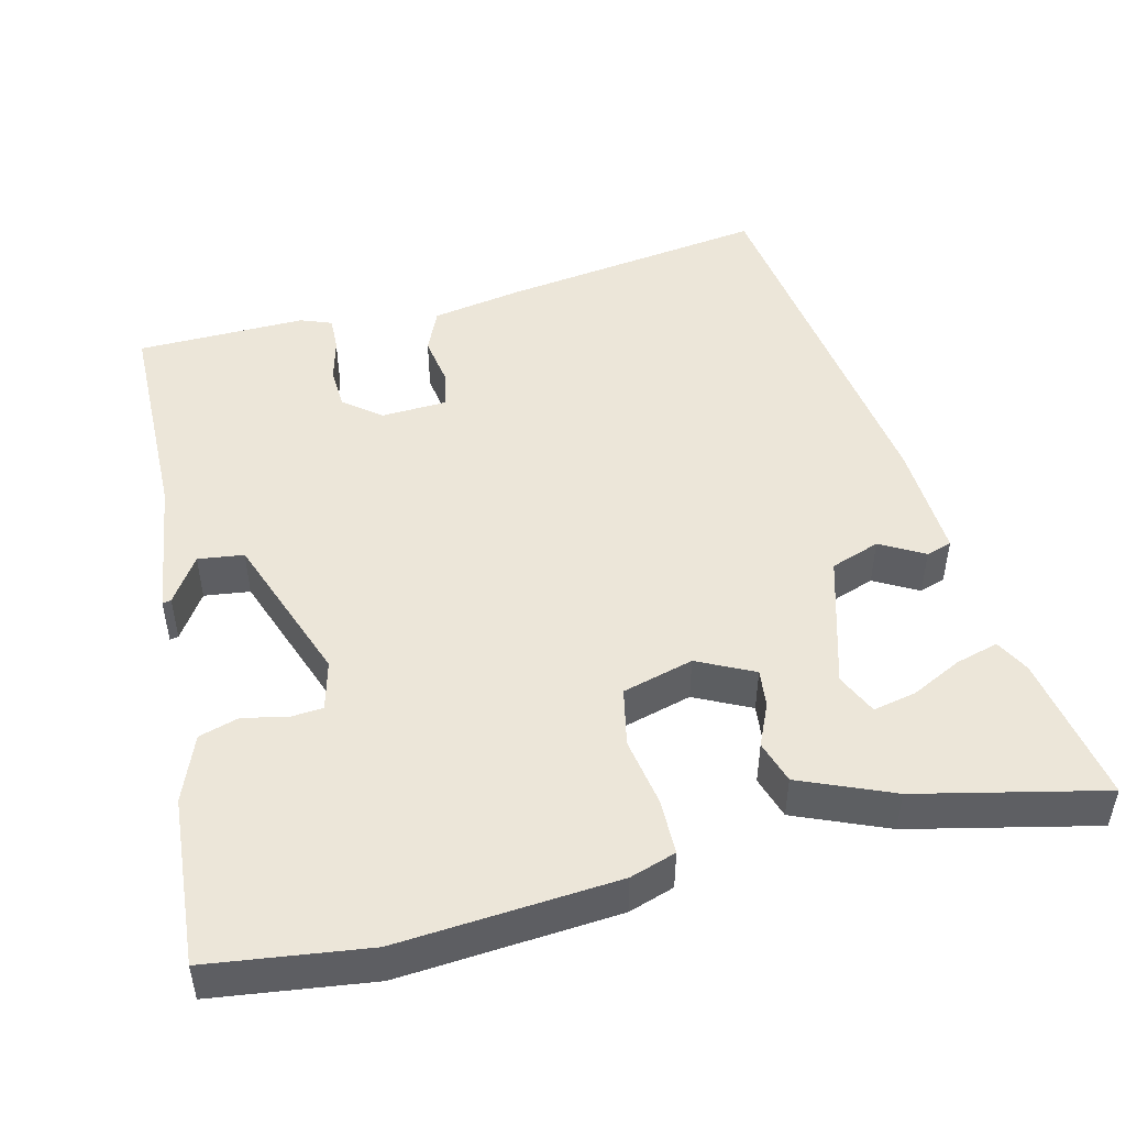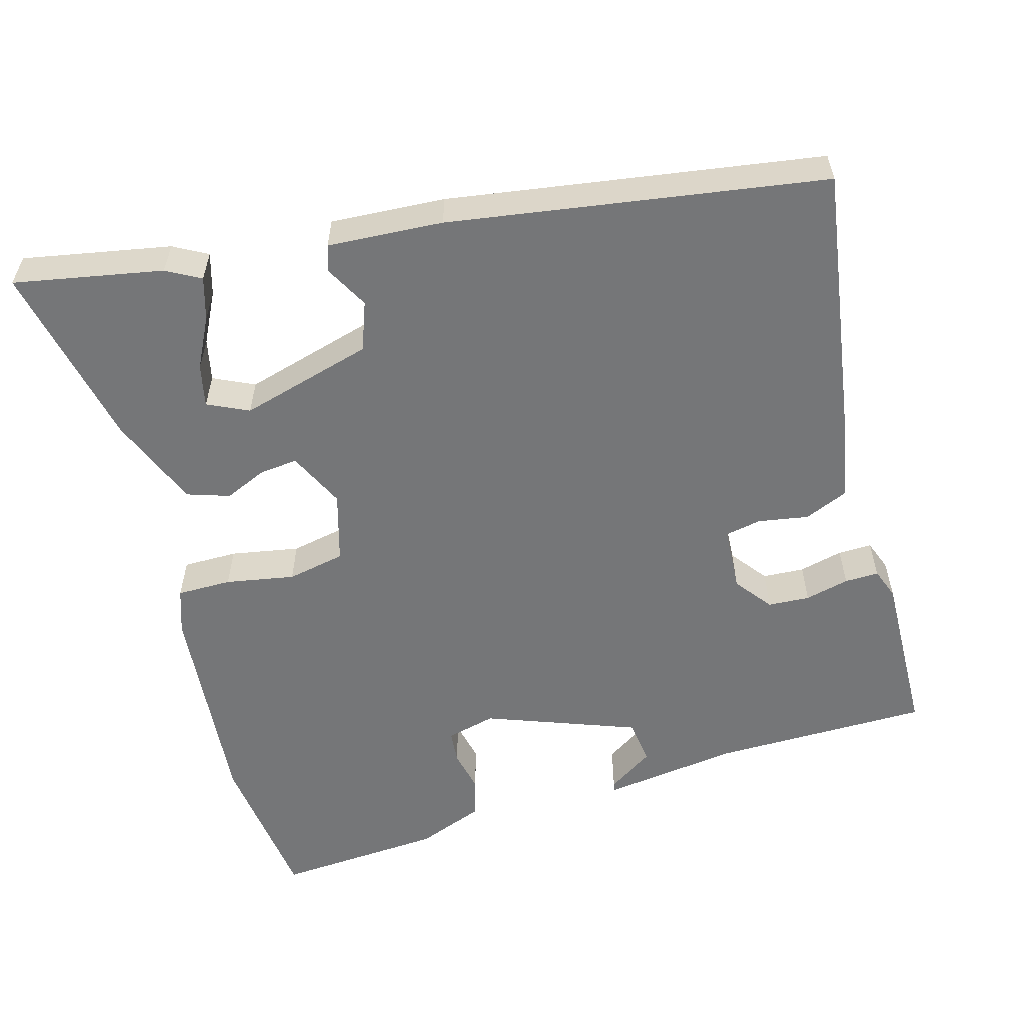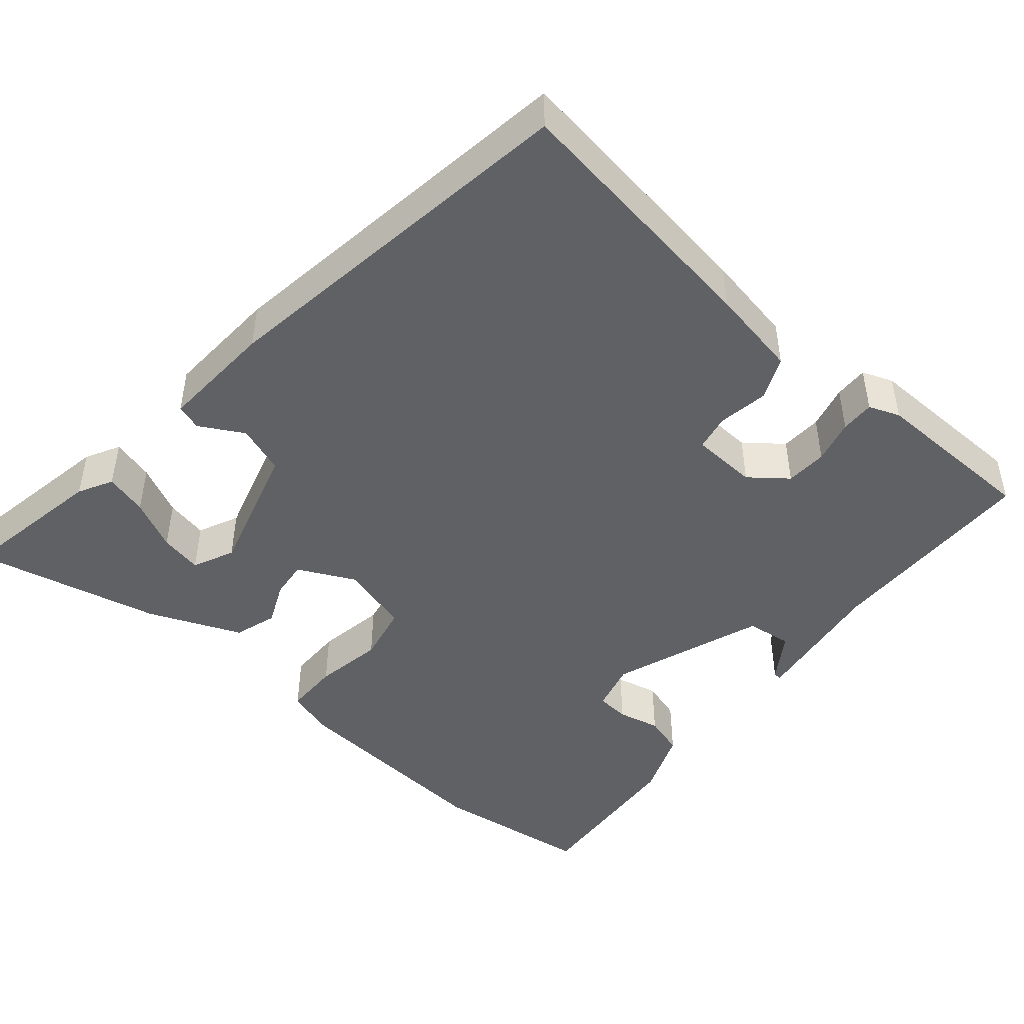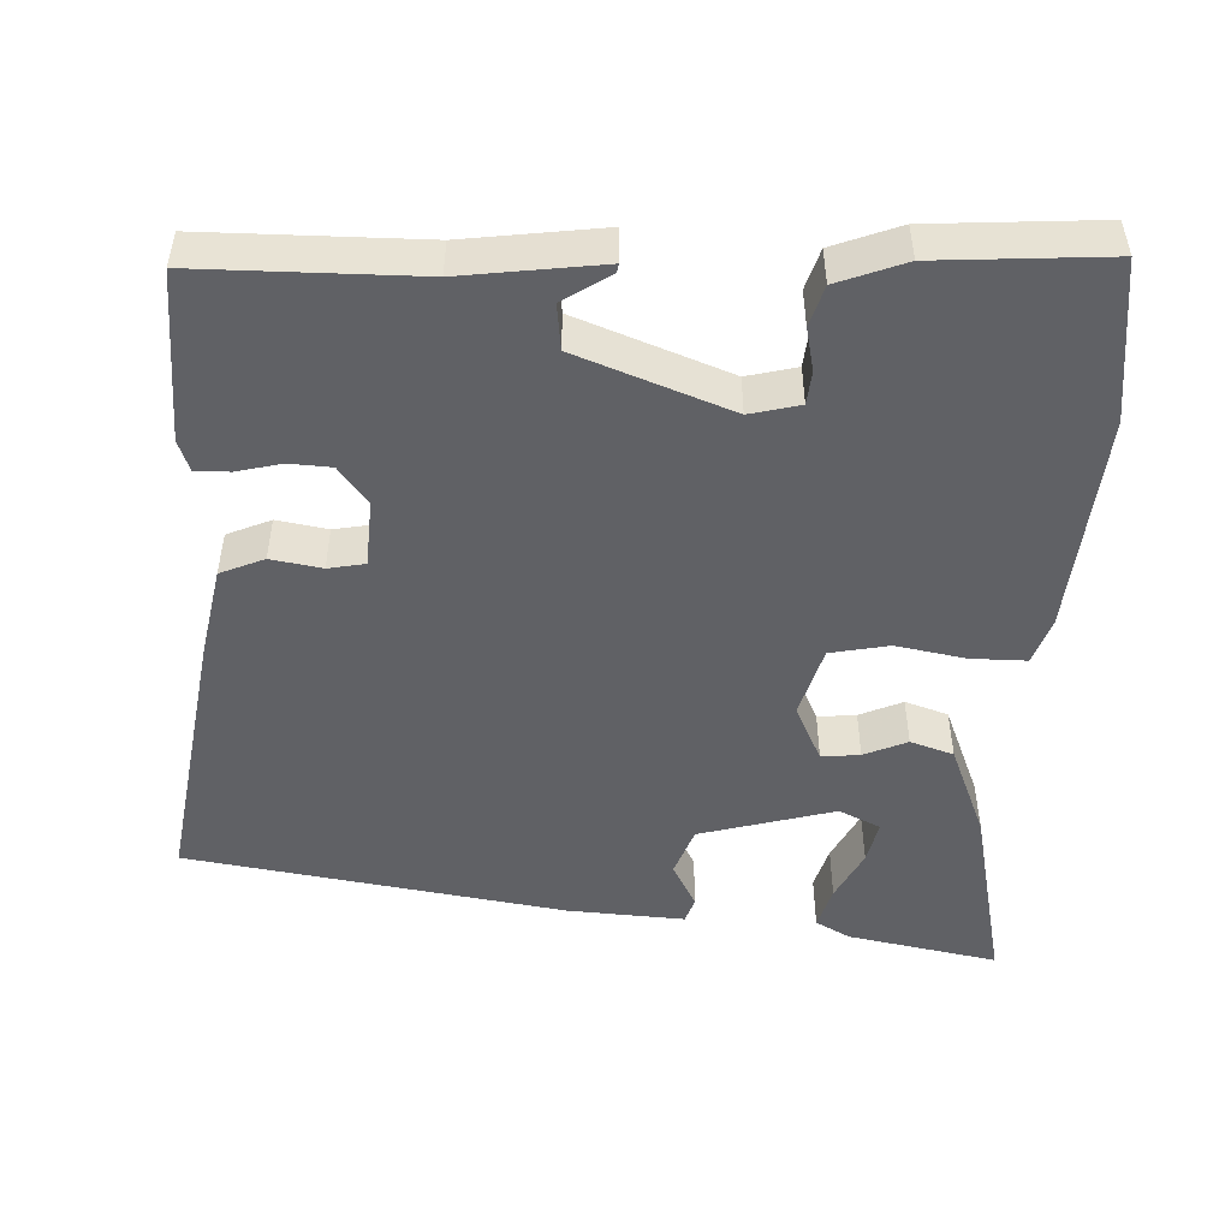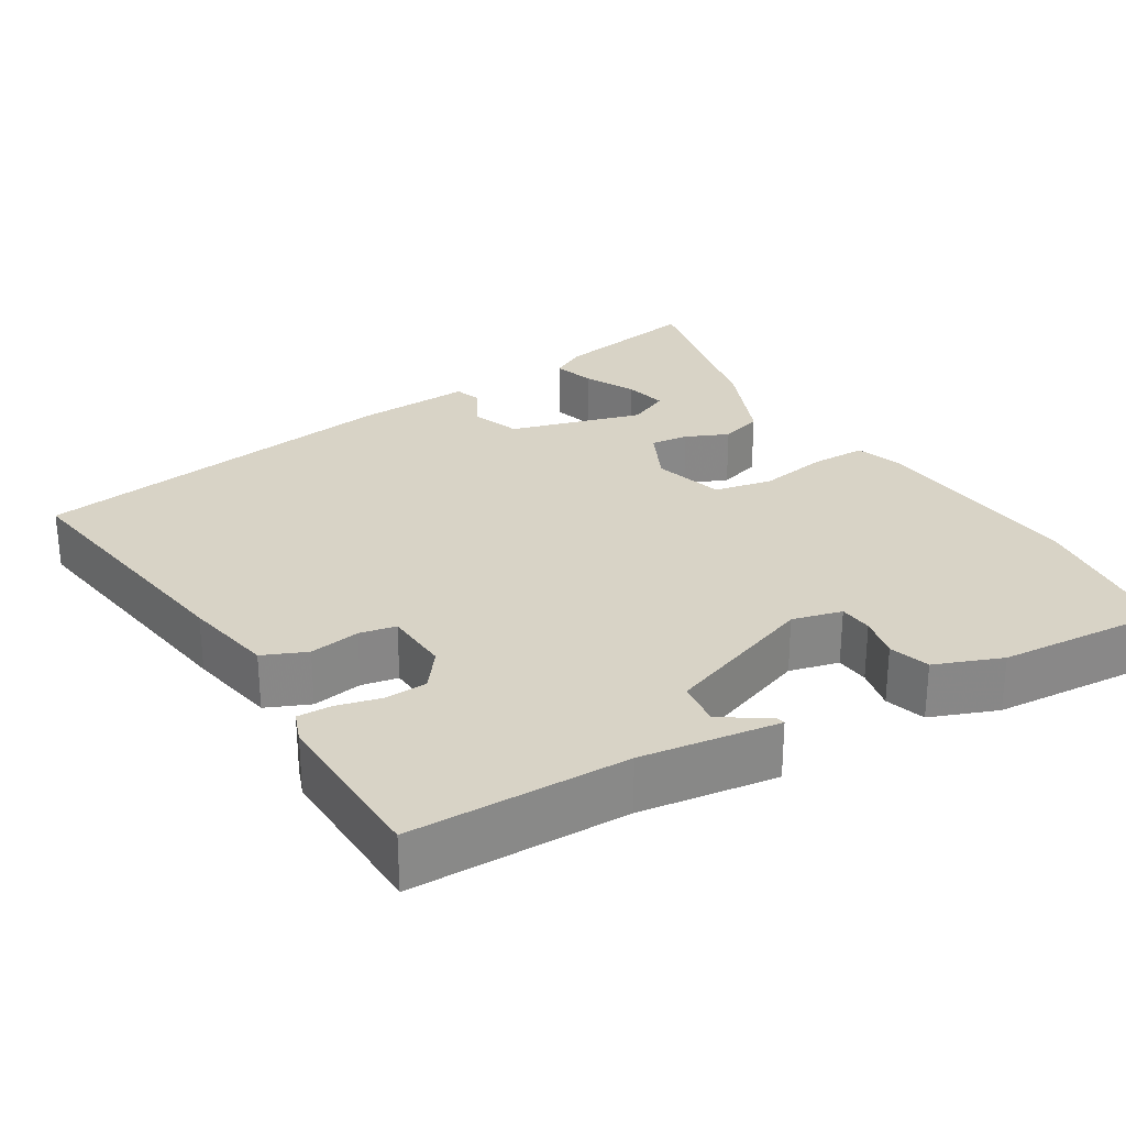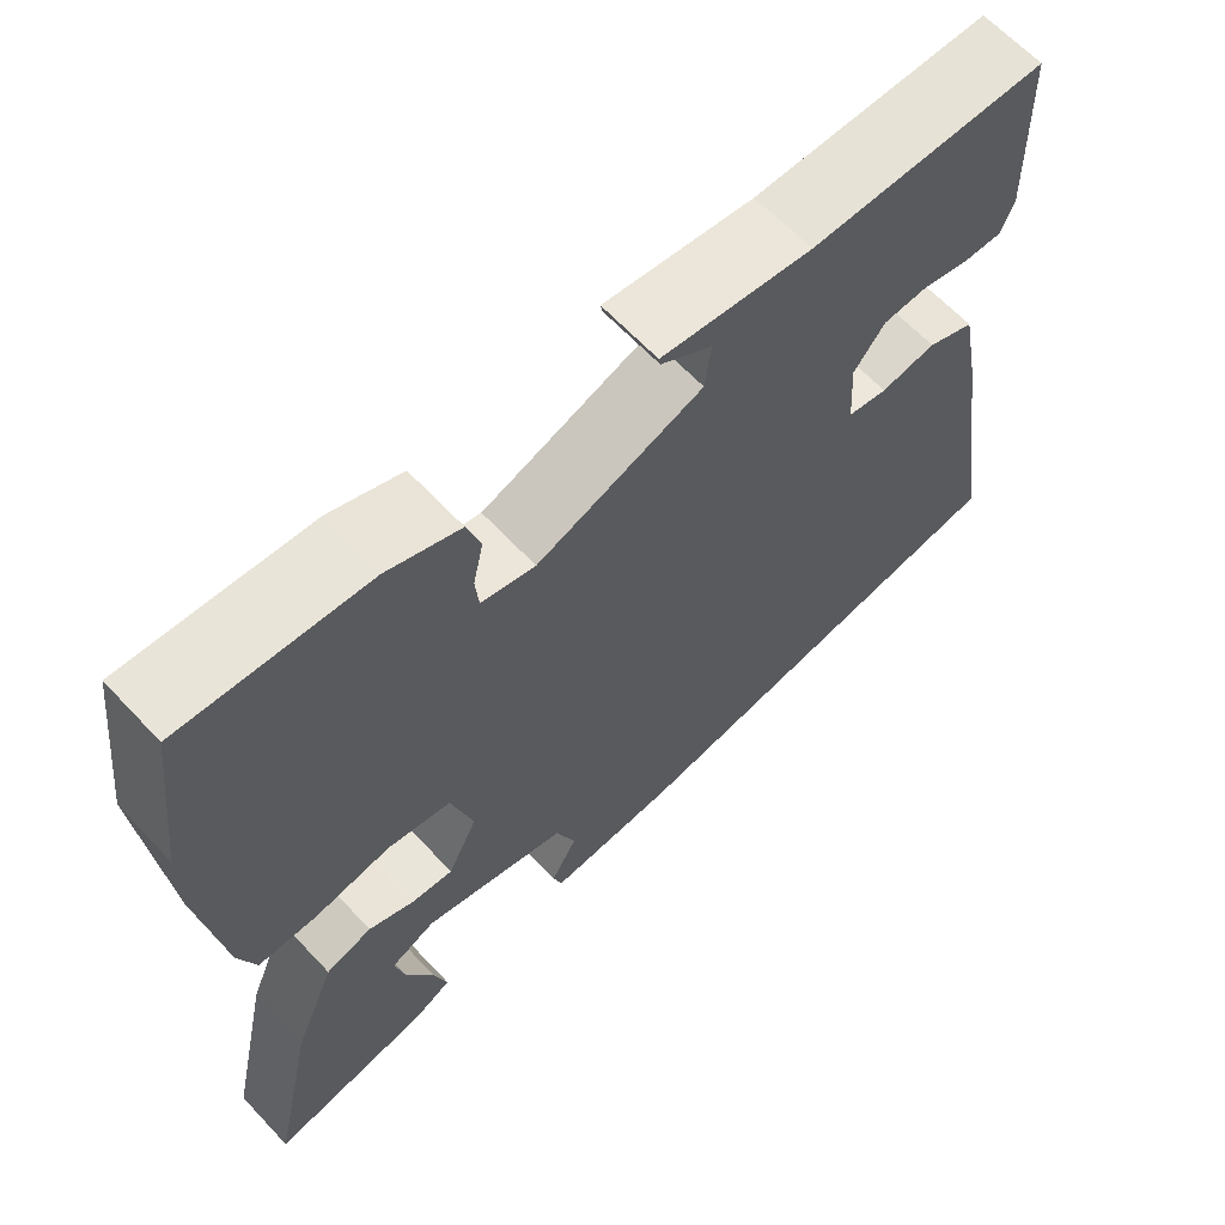
<metadata>
{"format":"obj","ext":"obj","renderer":"f3d","projection":"perspective","resolution":1024,"background":"white","views":[{"elev":48.6,"azim":76.7,"up":"+Y"},{"elev":-56.8,"azim":-164.3,"up":"+Y"},{"elev":-46.4,"azim":-129.9,"up":"+Y"},{"elev":-49.5,"azim":-2.6,"up":"+Y"},{"elev":27.8,"azim":-31.0,"up":"+Y"},{"elev":64.1,"azim":136.9,"up":"+Z"}]}
</metadata>
<code>
v 0.495 0.07 0.54
v 0.52 0.07 0.334
v 0.495 0.07 0.052
v 0.475 0.07 -0.007
v 0.404 0.07 -0.007
v 0.315 0.07 0.009
v 0.24 0.07 -0.006
v 0.214 0.07 -0.097
v 0.249 0.07 -0.17
v 0.298 0.07 -0.165
v 0.353 0.07 -0.141
v 0.408 0.07 -0.159
v 0.457 0.07 -0.279
v 0.509 0.07 -0.52
v 0.317 0.07 -0.484
v 0.273 0.07 -0.46
v 0.289 0.07 -0.405
v 0.322 0.07 -0.34
v 0.334 0.07 -0.285
v 0.281 0.07 -0.26
v 0.109 0.07 -0.308
v 0.086 0.07 -0.371
v 0.117 0.07 -0.428
v 0.106 0.07 -0.461
v -0.043 0.07 -0.452
v -0.526 0.07 -0.378
v -0.474 0.07 -0.035
v -0.452 0.07 0.081
v -0.396 0.07 0.105
v -0.331 0.07 0.094
v -0.284 0.07 0.103
v -0.279 0.07 0.188
v -0.316 0.07 0.236
v -0.37 0.07 0.239
v -0.427 0.07 0.225
v -0.471 0.07 0.224
v -0.486 0.07 0.264
v -0.48 0.07 0.482
v -0.2 0.07 0.484
v -0.022 0.07 0.508
v -0.024 0.07 0.497
v -0.084 0.07 0.458
v -0.077 0.07 0.399
v 0.119 0.07 0.326
v 0.183 0.07 0.342
v 0.187 0.07 0.385
v 0.175 0.07 0.44
v 0.191 0.07 0.492
v 0.277 0.07 0.525
v 0.495 0 0.54
v 0.52 0 0.334
v 0.495 0 0.052
v 0.475 0 -0.007
v 0.404 0 -0.007
v 0.315 0 0.009
v 0.24 0 -0.006
v 0.214 0 -0.097
v 0.249 0 -0.17
v 0.298 0 -0.165
v 0.353 0 -0.141
v 0.408 0 -0.159
v 0.457 0 -0.279
v 0.509 0 -0.52
v 0.317 0 -0.484
v 0.273 0 -0.46
v 0.289 0 -0.405
v 0.322 0 -0.34
v 0.334 0 -0.285
v 0.281 0 -0.26
v 0.109 0 -0.308
v 0.086 0 -0.371
v 0.117 0 -0.428
v 0.106 0 -0.461
v -0.043 0 -0.452
v -0.526 0 -0.378
v -0.474 0 -0.035
v -0.452 0 0.081
v -0.396 0 0.105
v -0.331 0 0.094
v -0.284 0 0.103
v -0.279 0 0.188
v -0.316 0 0.236
v -0.37 0 0.239
v -0.427 0 0.225
v -0.471 0 0.224
v -0.486 0 0.264
v -0.48 0 0.482
v -0.2 0 0.484
v -0.022 0 0.508
v -0.024 0 0.497
v -0.084 0 0.458
v -0.077 0 0.399
v 0.119 0 0.326
v 0.183 0 0.342
v 0.187 0 0.385
v 0.175 0 0.44
v 0.191 0 0.492
v 0.277 0 0.525
f 4 5 6
f 3 4 6
f 2 3 6
f 1 2 6
f 49 1 6
f 48 49 6
f 47 48 6
f 46 47 6
f 45 46 6 7
f 44 45 7 8
f 43 44 8
f 39 40 41 42
f 39 42 43
f 38 39 43
f 37 38 43
f 36 37 43
f 35 36 43
f 34 35 43
f 33 34 43
f 43 8 9
f 33 43 9
f 32 33 9
f 28 29 30
f 27 28 30
f 26 27 30
f 25 26 30
f 24 25 30
f 23 24 30
f 22 23 30
f 21 22 30 31
f 31 32 9
f 21 31 9
f 20 21 9
f 16 17 18
f 15 16 18
f 14 15 18
f 13 14 18
f 13 18 19
f 13 19 20
f 12 13 20
f 11 12 20
f 10 11 20
f 9 10 20
f 55 54 53
f 55 53 52
f 55 52 51
f 55 51 50
f 55 50 98
f 55 98 97
f 55 97 96
f 55 96 95
f 56 55 95 94
f 57 56 94 93
f 57 93 92
f 91 90 89 88
f 92 91 88
f 92 88 87
f 92 87 86
f 92 86 85
f 92 85 84
f 92 84 83
f 92 83 82
f 58 57 92
f 58 92 82
f 58 82 81
f 79 78 77
f 79 77 76
f 79 76 75
f 79 75 74
f 79 74 73
f 79 73 72
f 79 72 71
f 80 79 71 70
f 58 81 80
f 58 80 70
f 58 70 69
f 67 66 65
f 67 65 64
f 67 64 63
f 67 63 62
f 68 67 62
f 69 68 62
f 69 62 61
f 69 61 60
f 69 60 59
f 69 59 58
f 1 50 51 2
f 2 51 52 3
f 3 52 53 4
f 4 53 54 5
f 5 54 55 6
f 6 55 56 7
f 7 56 57 8
f 8 57 58 9
f 9 58 59 10
f 10 59 60 11
f 11 60 61 12
f 12 61 62 13
f 13 62 63 14
f 14 63 64 15
f 15 64 65 16
f 16 65 66 17
f 17 66 67 18
f 18 67 68 19
f 19 68 69 20
f 20 69 70 21
f 21 70 71 22
f 22 71 72 23
f 23 72 73 24
f 24 73 74 25
f 25 74 75 26
f 26 75 76 27
f 27 76 77 28
f 28 77 78 29
f 29 78 79 30
f 30 79 80 31
f 31 80 81 32
f 32 81 82 33
f 33 82 83 34
f 34 83 84 35
f 35 84 85 36
f 36 85 86 37
f 37 86 87 38
f 38 87 88 39
f 39 88 89 40
f 40 89 90 41
f 41 90 91 42
f 42 91 92 43
f 43 92 93 44
f 44 93 94 45
f 45 94 95 46
f 46 95 96 47
f 47 96 97 48
f 48 97 98 49
f 49 98 50 1

</code>
